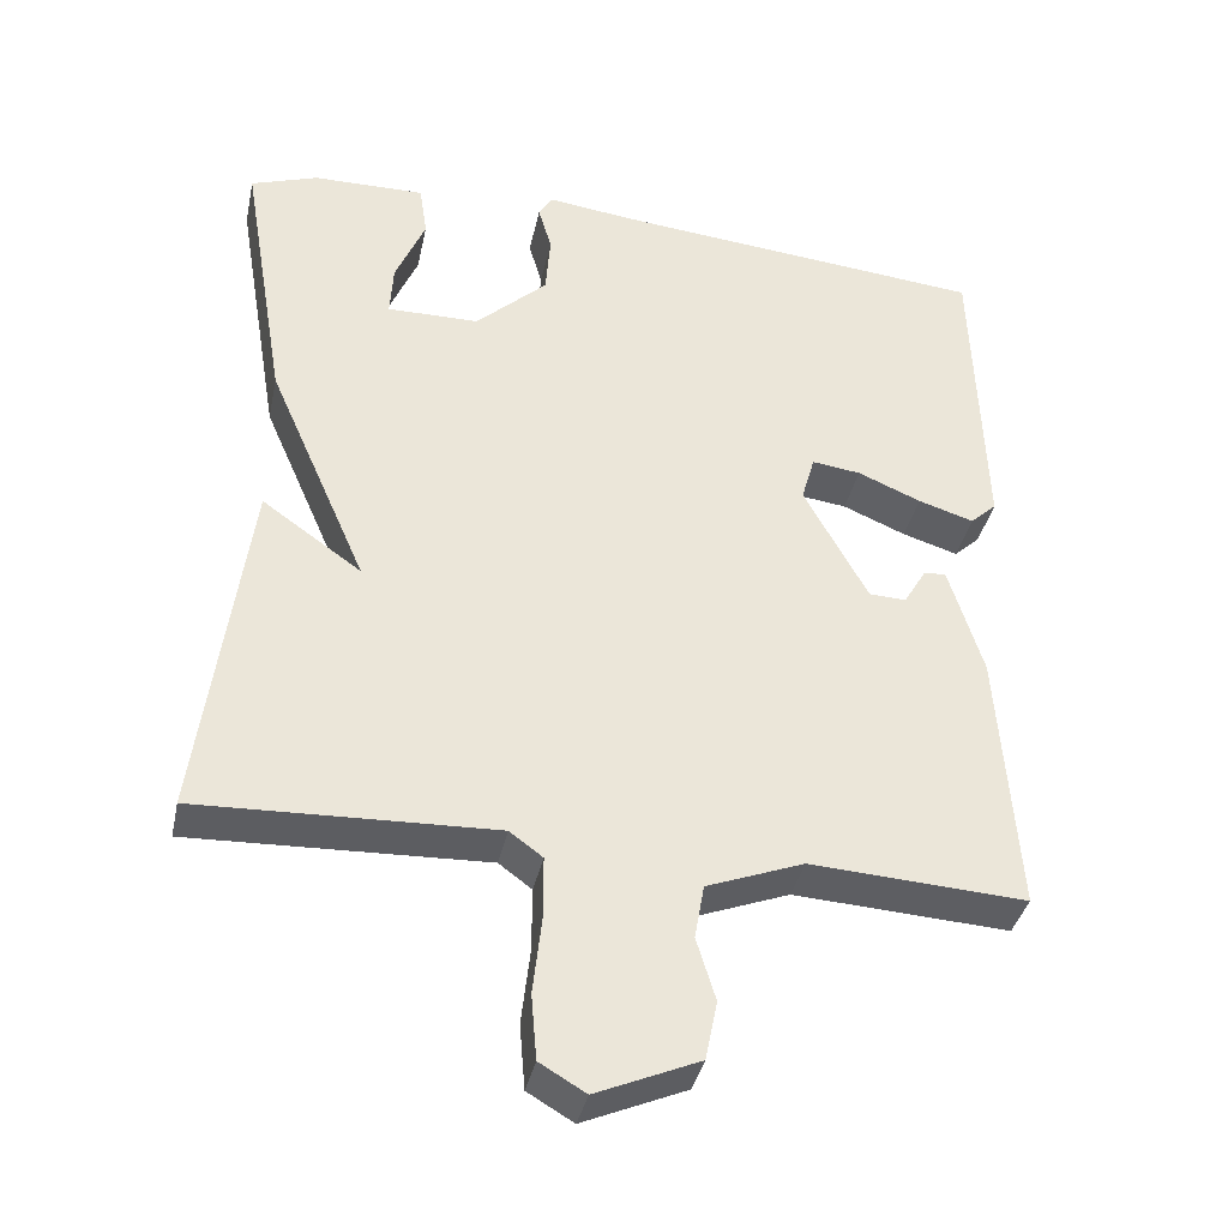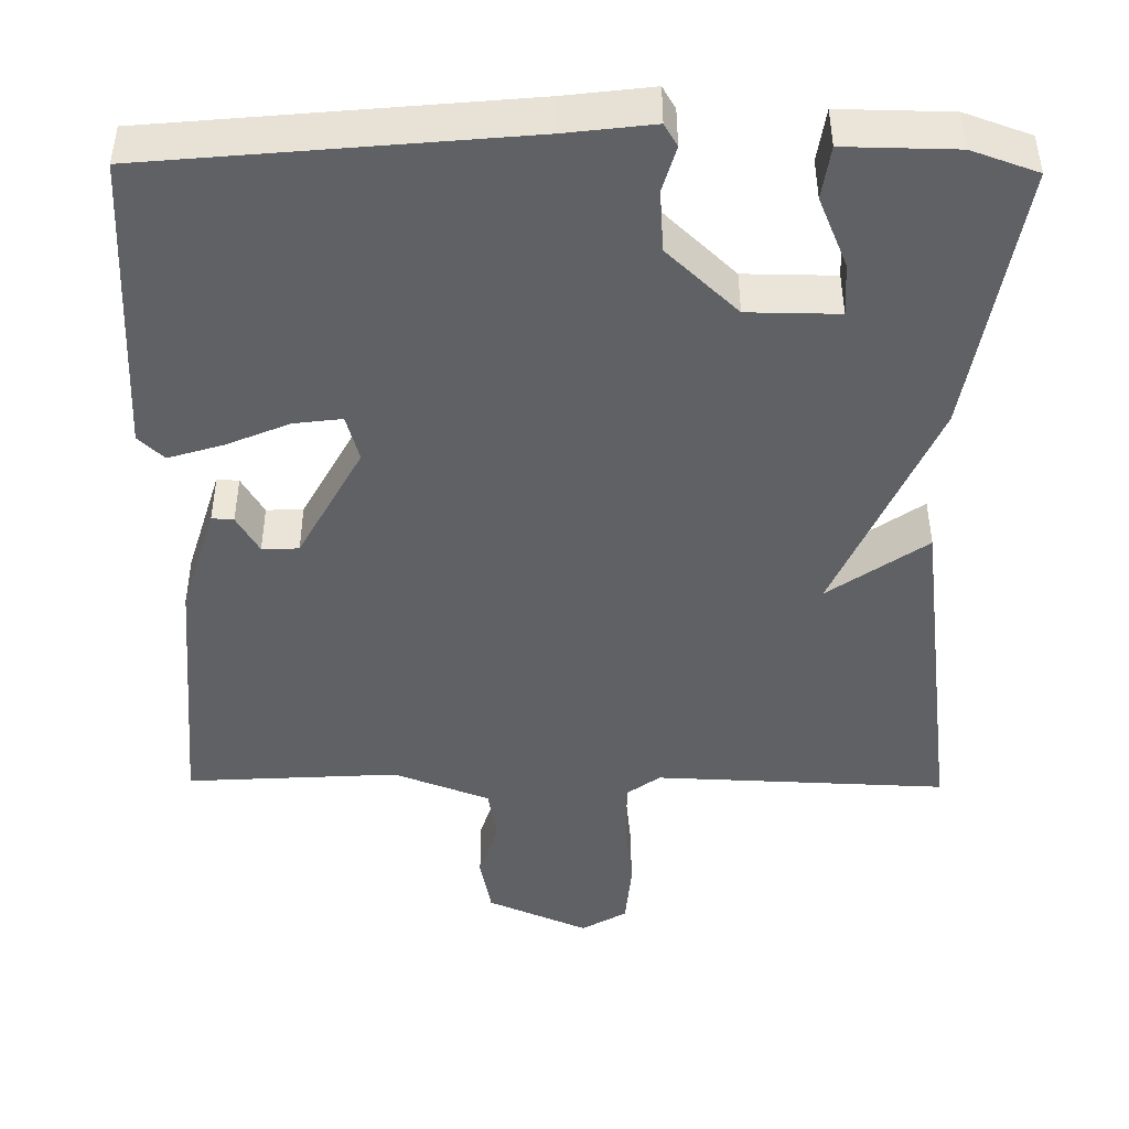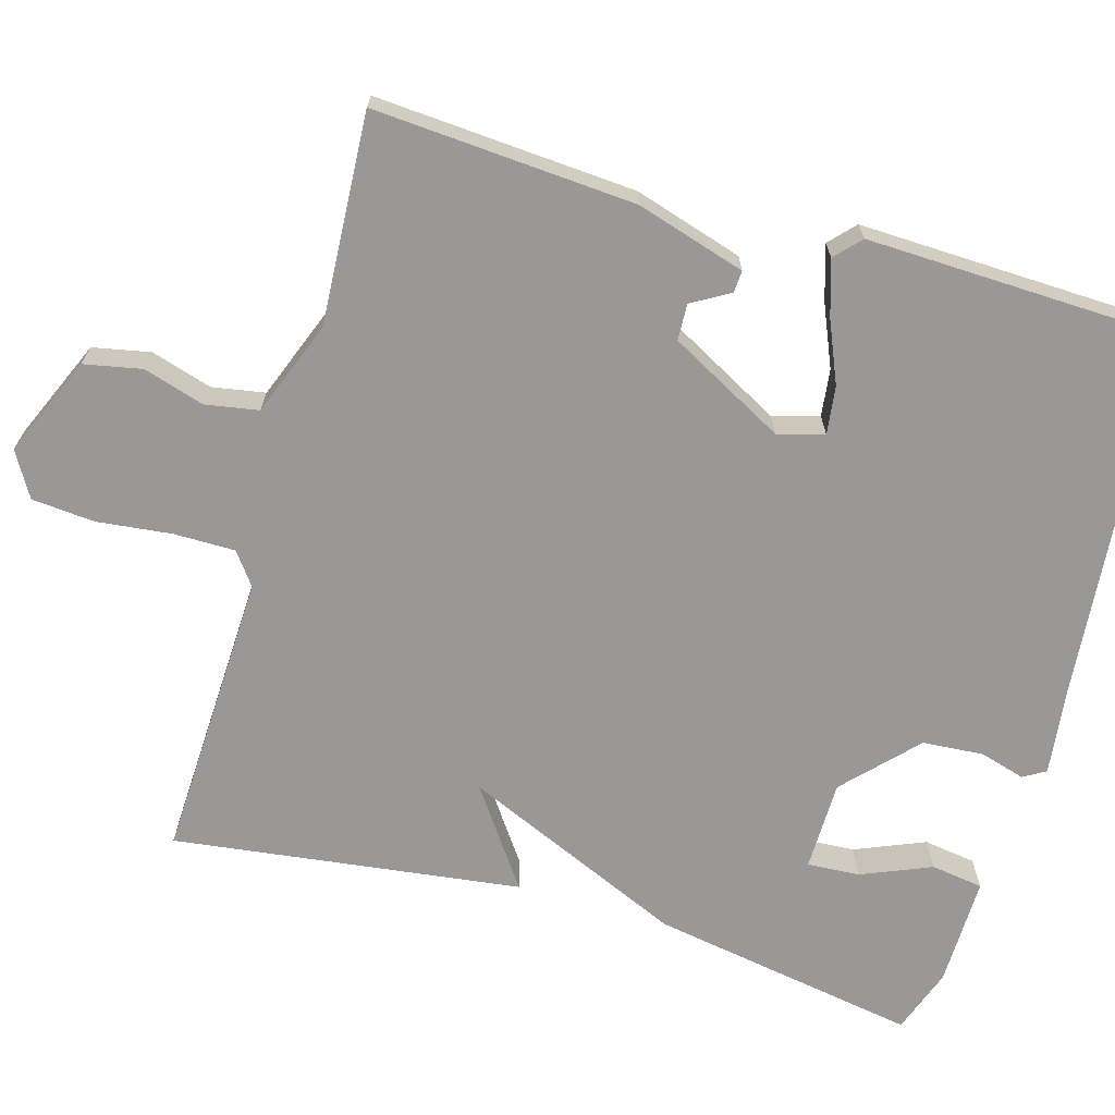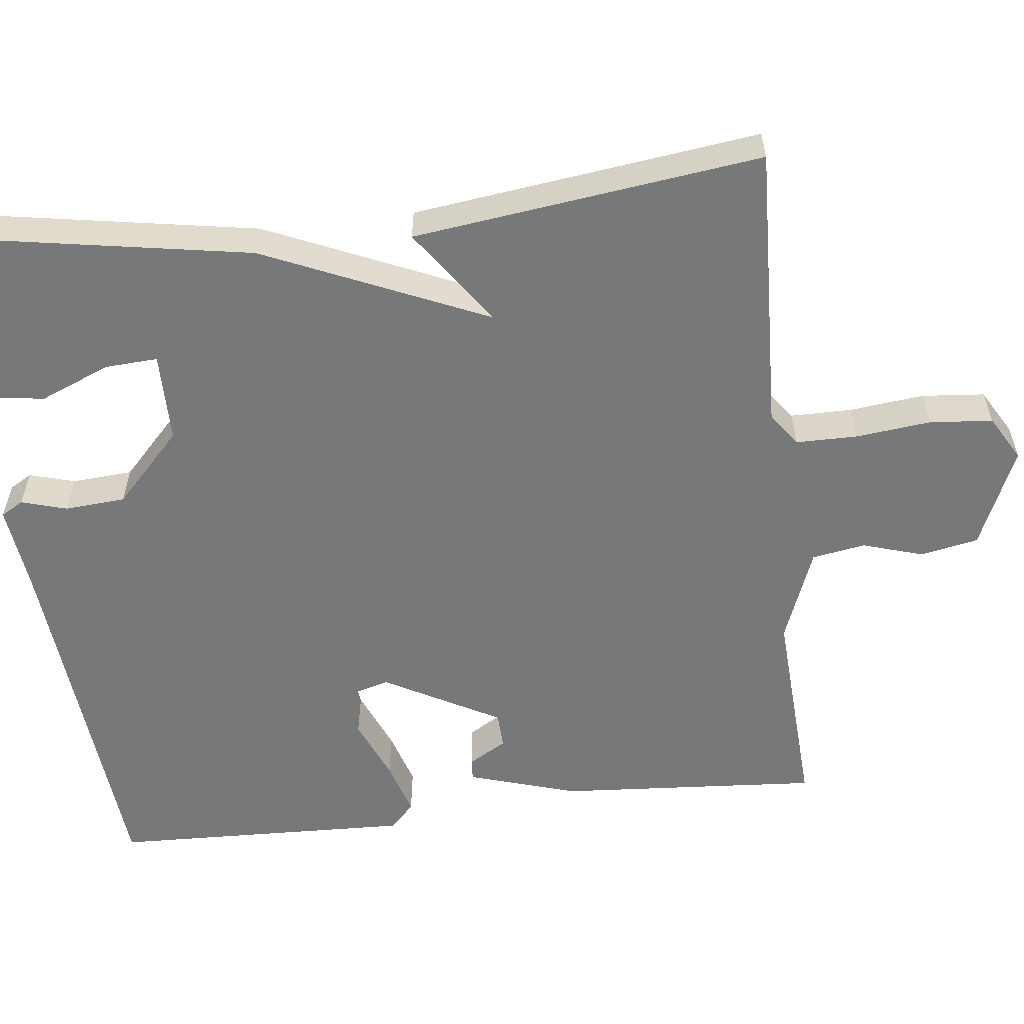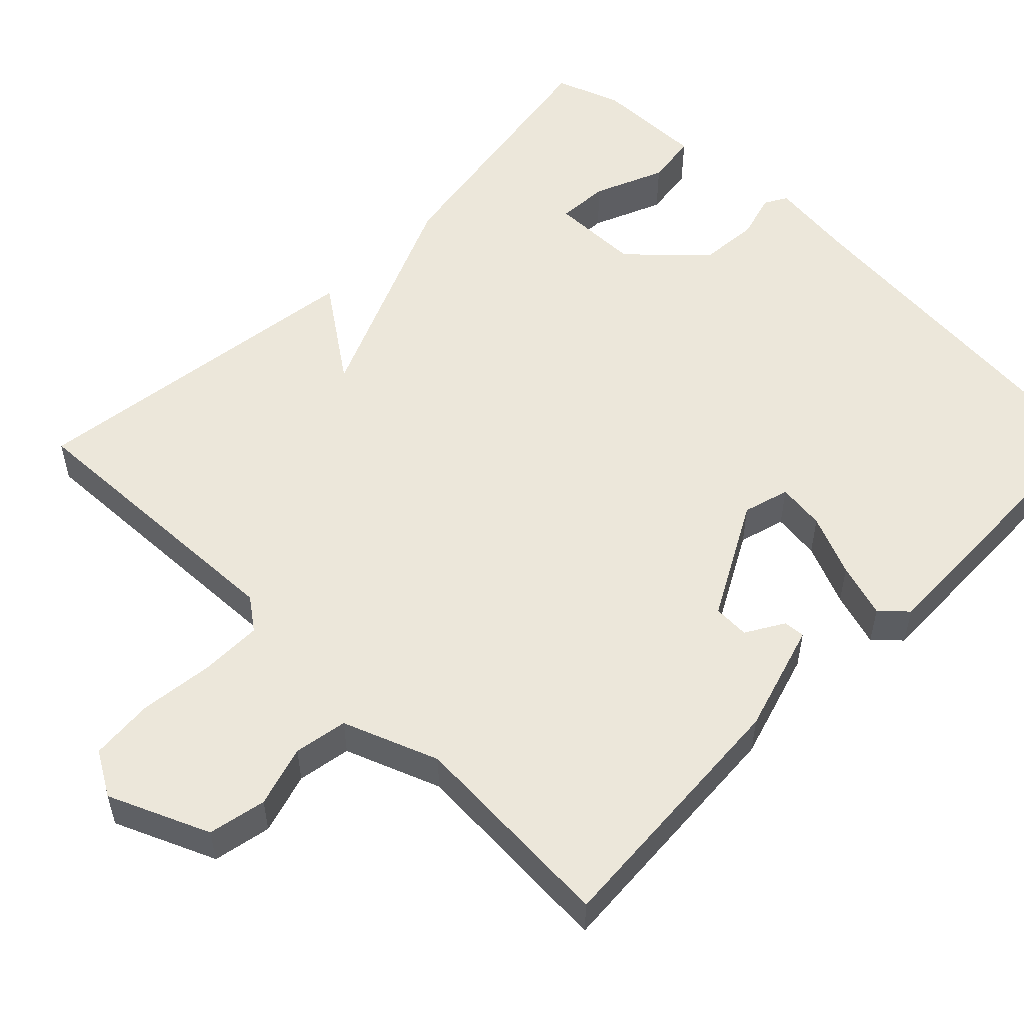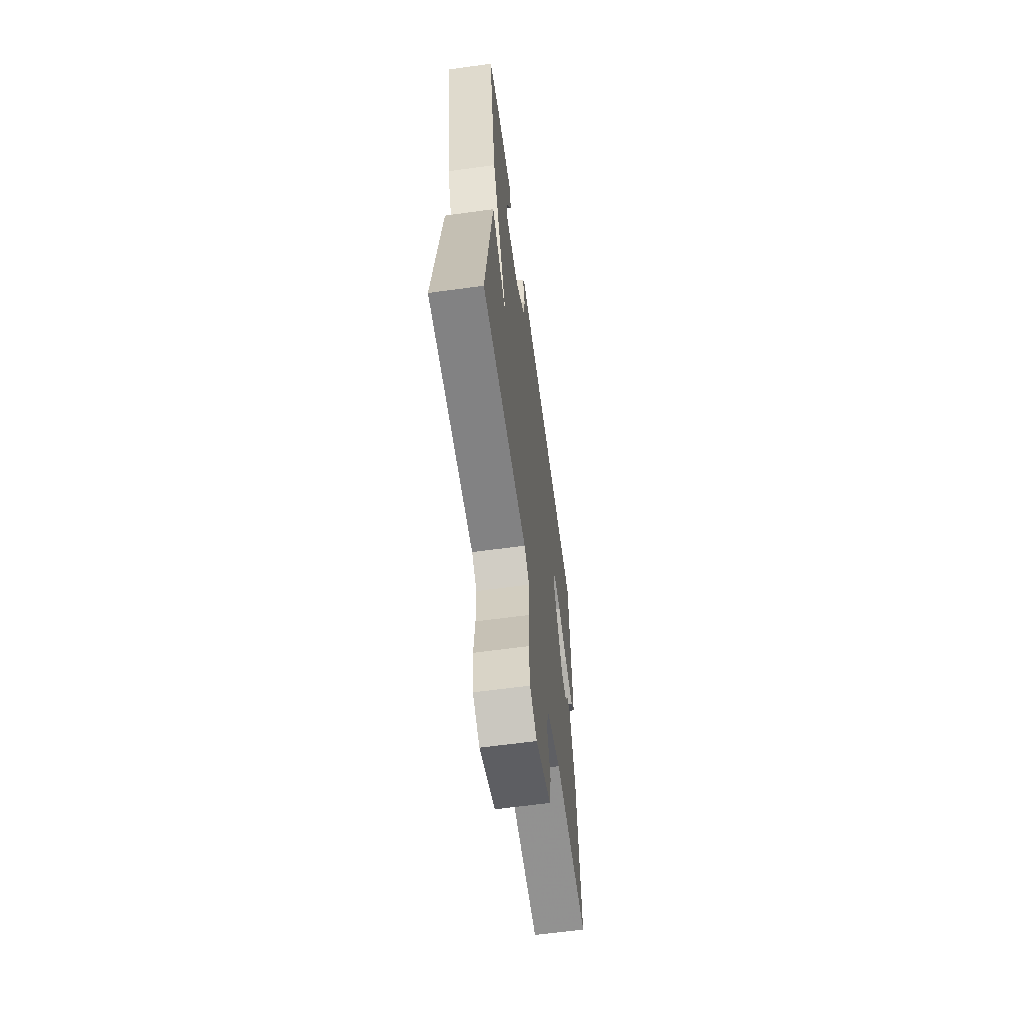
<metadata>
{"format":"obj","ext":"obj","renderer":"f3d","projection":"perspective","resolution":1024,"background":"white","views":[{"elev":-37.7,"azim":168.0,"up":"+Z"},{"elev":-45.8,"azim":-0.7,"up":"+Y"},{"elev":-68.6,"azim":-106.1,"up":"+Y"},{"elev":-57.3,"azim":96.5,"up":"+Y"},{"elev":54.0,"azim":-135.5,"up":"+Y"},{"elev":-62.9,"azim":97.9,"up":"+Z"}]}
</metadata>
<code>
v -0.5 0.07 0.5
v -0.023 0.07 0.545
v 0.09 0.07 0.559
v 0.107 0.07 0.53
v 0.09 0.07 0.471
v 0.096 0.07 0.392
v 0.187 0.07 0.306
v 0.304 0.07 0.305
v 0.3 0.07 0.373
v 0.262 0.07 0.464
v 0.272 0.07 0.532
v 0.415 0.07 0.53
v 0.5 0.07 0.5
v 0.441 0.07 0.151
v 0.315 0.07 -0.138
v 0.441 0.07 -0.049
v 0.5 0.07 -0.5
v 0.125 0.07 -0.486
v 0.083 0.07 -0.517
v 0.083 0.07 -0.597
v 0.094 0.07 -0.694
v 0.087 0.07 -0.776
v 0.029 0.07 -0.81
v -0.101 0.07 -0.754
v -0.116 0.07 -0.679
v -0.092 0.07 -0.6
v -0.104 0.07 -0.531
v -0.227 0.07 -0.484
v -0.5 0.07 -0.5
v -0.477 0.07 -0.161
v -0.434 0.07 -0.019
v -0.406 0.07 -0.021
v -0.377 0.07 -0.07
v -0.33 0.07 -0.068
v -0.249 0.07 0.082
v -0.266 0.07 0.142
v -0.328 0.07 0.134
v -0.408 0.07 0.1
v -0.479 0.07 0.078
v -0.512 0.07 0.109
v -0.5 0 0.5
v -0.023 0 0.545
v 0.09 0 0.559
v 0.107 0 0.53
v 0.09 0 0.471
v 0.096 0 0.392
v 0.187 0 0.306
v 0.304 0 0.305
v 0.3 0 0.373
v 0.262 0 0.464
v 0.272 0 0.532
v 0.415 0 0.53
v 0.5 0 0.5
v 0.441 0 0.151
v 0.315 0 -0.138
v 0.441 0 -0.049
v 0.5 0 -0.5
v 0.125 0 -0.486
v 0.083 0 -0.517
v 0.083 0 -0.597
v 0.094 0 -0.694
v 0.087 0 -0.776
v 0.029 0 -0.81
v -0.101 0 -0.754
v -0.116 0 -0.679
v -0.092 0 -0.6
v -0.104 0 -0.531
v -0.227 0 -0.484
v -0.5 0 -0.5
v -0.477 0 -0.161
v -0.434 0 -0.019
v -0.406 0 -0.021
v -0.377 0 -0.07
v -0.33 0 -0.068
v -0.249 0 0.082
v -0.266 0 0.142
v -0.328 0 0.134
v -0.408 0 0.1
v -0.479 0 0.078
v -0.512 0 0.109
f 40 1 2
f 39 40 2
f 38 39 2
f 37 38 2
f 3 4 5
f 2 3 5
f 37 2 5
f 36 37 5
f 35 36 5 6
f 34 35 6 7
f 31 32 33
f 30 31 33
f 29 30 33
f 28 29 33
f 27 28 33 34
f 24 25 26
f 23 24 26
f 22 23 26
f 21 22 26
f 20 21 26
f 19 20 26 27
f 34 7 8
f 27 34 8
f 19 27 8
f 18 19 8
f 15 16 17 18
f 12 13 14
f 11 12 14
f 10 11 14
f 9 10 14
f 8 9 14
f 8 14 15 18
f 42 41 80
f 42 80 79
f 42 79 78
f 42 78 77
f 45 44 43
f 45 43 42
f 45 42 77
f 45 77 76
f 46 45 76 75
f 47 46 75 74
f 73 72 71
f 73 71 70
f 73 70 69
f 73 69 68
f 74 73 68 67
f 66 65 64
f 66 64 63
f 66 63 62
f 66 62 61
f 66 61 60
f 67 66 60 59
f 48 47 74
f 48 74 67
f 48 67 59
f 48 59 58
f 58 57 56 55
f 54 53 52
f 54 52 51
f 54 51 50
f 54 50 49
f 54 49 48
f 58 55 54 48
f 1 41 42 2
f 2 42 43 3
f 3 43 44 4
f 4 44 45 5
f 5 45 46 6
f 6 46 47 7
f 7 47 48 8
f 8 48 49 9
f 9 49 50 10
f 10 50 51 11
f 11 51 52 12
f 12 52 53 13
f 13 53 54 14
f 14 54 55 15
f 15 55 56 16
f 16 56 57 17
f 17 57 58 18
f 18 58 59 19
f 19 59 60 20
f 20 60 61 21
f 21 61 62 22
f 22 62 63 23
f 23 63 64 24
f 24 64 65 25
f 25 65 66 26
f 26 66 67 27
f 27 67 68 28
f 28 68 69 29
f 29 69 70 30
f 30 70 71 31
f 31 71 72 32
f 32 72 73 33
f 33 73 74 34
f 34 74 75 35
f 35 75 76 36
f 36 76 77 37
f 37 77 78 38
f 38 78 79 39
f 39 79 80 40
f 40 80 41 1

</code>
